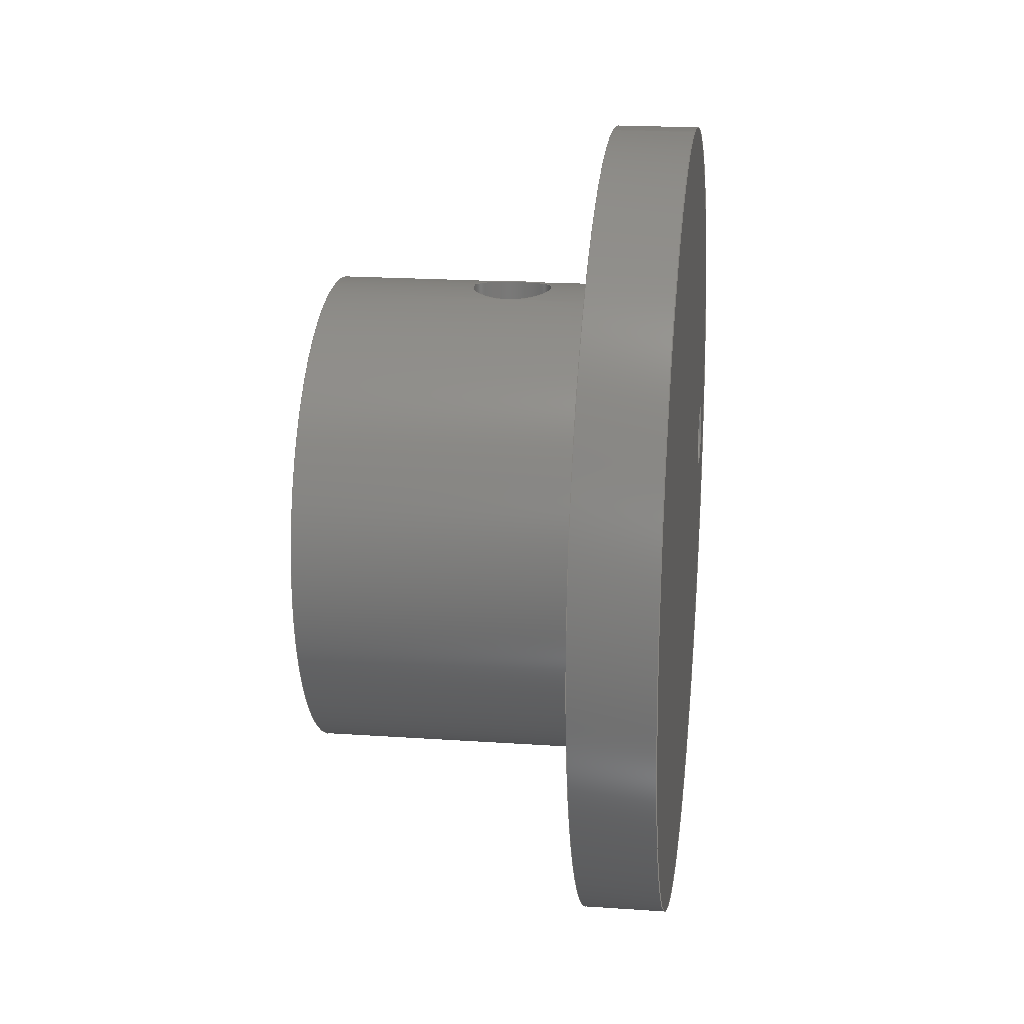
<metadata>
{"format":"step","ext":"step","renderer":"f3d","projection":"perspective","resolution":1024,"background":"white","views":[{"elev":18.8,"azim":7.5,"up":"+Z"}]}
</metadata>
<code>
ISO-10303-21;
DATA;
#1=MECHANICAL_DESIGN_GEOMETRIC_PRESENTATION_REPRESENTATION('',(#7,#8),
#402);
#2=SHAPE_REPRESENTATION_RELATIONSHIP('SRR','None',#409,#3);
#3=ADVANCED_BREP_SHAPE_REPRESENTATION('',(#9,#10),#401);
#4=B_SPLINE_CURVE_WITH_KNOTS('',3,(#313,#314,#315,#316,#317,#318,#319,
#320,#321,#322,#323,#324,#325,#326,#327,#328,#329,#330,#331,#332,#333,#334,
#335,#336,#337,#338),.UNSPECIFIED.,.F.,.F.,(4,2,2,2,2,2,2,2,2,2,2,2,4),
(0,0.1887,0.3774,0.5662,0.7549,
0.9436,1.132,1.321,1.51,1.699,
1.887,2.076,2.265),.UNSPECIFIED.);
#5=B_SPLINE_CURVE_WITH_KNOTS('',3,(#339,#340,#341,#342,#343,#344,#345,
#346,#347,#348),.UNSPECIFIED.,.F.,.F.,(4,2,2,2,4),(2.265,2.453,
2.642,2.831,3.02),.UNSPECIFIED.);
#6=B_SPLINE_CURVE_WITH_KNOTS('',3,(#367,#368,#369,#370,#371,#372,#373,
#374,#375,#376,#377,#378,#379,#380,#381,#382,#383,#384),.UNSPECIFIED.,.F.,
 .F.,(4,2,2,2,2,2,2,2,4),(0,0.1207,0.2414,0.362,
0.4827,0.6034,0.7241,0.8447,
0.9654),.UNSPECIFIED.);
#7=STYLED_ITEM('',(#419),#9);
#8=STYLED_ITEM('',(#420),#10);
#9=MANIFOLD_SOLID_BREP('Body2',#196);
#10=MANIFOLD_SOLID_BREP('Body3',#197);
#11=FACE_BOUND('',#37,.T.);
#12=FACE_BOUND('',#40,.T.);
#13=FACE_BOUND('',#49,.T.);
#14=PLANE('',#214);
#15=PLANE('',#218);
#16=PLANE('',#221);
#17=PLANE('',#222);
#18=PLANE('',#224);
#19=PLANE('',#226);
#20=PLANE('',#227);
#21=PLANE('',#232);
#22=FACE_OUTER_BOUND('',#35,.T.);
#23=FACE_OUTER_BOUND('',#36,.T.);
#24=FACE_OUTER_BOUND('',#38,.T.);
#25=FACE_OUTER_BOUND('',#39,.T.);
#26=FACE_OUTER_BOUND('',#41,.T.);
#27=FACE_OUTER_BOUND('',#42,.T.);
#28=FACE_OUTER_BOUND('',#43,.T.);
#29=FACE_OUTER_BOUND('',#44,.T.);
#30=FACE_OUTER_BOUND('',#45,.T.);
#31=FACE_OUTER_BOUND('',#46,.T.);
#32=FACE_OUTER_BOUND('',#47,.T.);
#33=FACE_OUTER_BOUND('',#48,.T.);
#34=FACE_OUTER_BOUND('',#50,.T.);
#35=EDGE_LOOP('',(#128,#129,#130,#131));
#36=EDGE_LOOP('',(#132));
#37=EDGE_LOOP('',(#133));
#38=EDGE_LOOP('',(#134,#135,#136,#137));
#39=EDGE_LOOP('',(#138));
#40=EDGE_LOOP('',(#139));
#41=EDGE_LOOP('',(#140,#141,#142,#143,#144));
#42=EDGE_LOOP('',(#145));
#43=EDGE_LOOP('',(#146,#147,#148,#149));
#44=EDGE_LOOP('',(#150,#151,#152,#153));
#45=EDGE_LOOP('',(#154,#155,#156,#157));
#46=EDGE_LOOP('',(#158,#159,#160,#161));
#47=EDGE_LOOP('',(#162,#163,#164,#165,#166));
#48=EDGE_LOOP('',(#167,#168,#169,#170,#171,#172,#173,#174));
#49=EDGE_LOOP('',(#175,#176));
#50=EDGE_LOOP('',(#177));
#51=LINE('',#297,#64);
#52=LINE('',#305,#65);
#53=LINE('',#311,#66);
#54=LINE('',#353,#67);
#55=LINE('',#355,#68);
#56=LINE('',#358,#69);
#57=LINE('',#361,#70);
#58=LINE('',#363,#71);
#59=LINE('',#364,#72);
#60=LINE('',#385,#73);
#61=LINE('',#388,#74);
#62=LINE('',#389,#75);
#63=LINE('',#396,#76);
#64=VECTOR('',#239,0.4);
#65=VECTOR('',#250,5);
#66=VECTOR('',#257,0.5);
#67=VECTOR('',#262,1);
#68=VECTOR('',#263,1);
#69=VECTOR('',#266,1);
#70=VECTOR('',#269,1);
#71=VECTOR('',#270,1);
#72=VECTOR('',#271,1);
#73=VECTOR('',#274,1);
#74=VECTOR('',#277,1);
#75=VECTOR('',#278,1);
#76=VECTOR('',#287,3);
#77=CIRCLE('',#212,0.4);
#78=CIRCLE('',#213,0.4);
#79=CIRCLE('',#215,5);
#80=CIRCLE('',#217,5);
#81=CIRCLE('',#220,0.5);
#82=CIRCLE('',#223,0.3201);
#83=CIRCLE('',#228,3);
#84=CIRCLE('',#229,3);
#85=CIRCLE('',#231,3);
#86=VERTEX_POINT('',#294);
#87=VERTEX_POINT('',#296);
#88=VERTEX_POINT('',#300);
#89=VERTEX_POINT('',#303);
#90=VERTEX_POINT('',#308);
#91=VERTEX_POINT('',#310);
#92=VERTEX_POINT('',#312);
#93=VERTEX_POINT('',#351);
#94=VERTEX_POINT('',#352);
#95=VERTEX_POINT('',#354);
#96=VERTEX_POINT('',#356);
#97=VERTEX_POINT('',#360);
#98=VERTEX_POINT('',#362);
#99=VERTEX_POINT('',#366);
#100=VERTEX_POINT('',#387);
#101=VERTEX_POINT('',#391);
#102=VERTEX_POINT('',#395);
#103=EDGE_CURVE('',#86,#86,#77,.T.);
#104=EDGE_CURVE('',#86,#87,#51,.T.);
#105=EDGE_CURVE('',#87,#87,#78,.T.);
#106=EDGE_CURVE('',#88,#88,#79,.T.);
#107=EDGE_CURVE('',#89,#89,#80,.T.);
#108=EDGE_CURVE('',#89,#88,#52,.T.);
#109=EDGE_CURVE('',#90,#90,#81,.T.);
#110=EDGE_CURVE('',#90,#91,#53,.T.);
#111=EDGE_CURVE('',#92,#91,#4,.T.);
#112=EDGE_CURVE('',#91,#92,#5,.T.);
#113=EDGE_CURVE('',#93,#94,#54,.T.);
#114=EDGE_CURVE('',#95,#93,#55,.T.);
#115=EDGE_CURVE('',#95,#96,#82,.T.);
#116=EDGE_CURVE('',#96,#94,#56,.T.);
#117=EDGE_CURVE('',#94,#97,#57,.T.);
#118=EDGE_CURVE('',#96,#98,#58,.T.);
#119=EDGE_CURVE('',#97,#98,#59,.T.);
#120=EDGE_CURVE('',#98,#99,#6,.T.);
#121=EDGE_CURVE('',#95,#99,#60,.T.);
#122=EDGE_CURVE('',#100,#93,#61,.T.);
#123=EDGE_CURVE('',#99,#100,#62,.T.);
#124=EDGE_CURVE('',#97,#101,#83,.T.);
#125=EDGE_CURVE('',#101,#100,#84,.T.);
#126=EDGE_CURVE('',#101,#102,#63,.T.);
#127=EDGE_CURVE('',#102,#102,#85,.T.);
#128=ORIENTED_EDGE('',*,*,#103,.F.);
#129=ORIENTED_EDGE('',*,*,#104,.T.);
#130=ORIENTED_EDGE('',*,*,#105,.F.);
#131=ORIENTED_EDGE('',*,*,#104,.F.);
#132=ORIENTED_EDGE('',*,*,#106,.T.);
#133=ORIENTED_EDGE('',*,*,#103,.T.);
#134=ORIENTED_EDGE('',*,*,#107,.F.);
#135=ORIENTED_EDGE('',*,*,#108,.T.);
#136=ORIENTED_EDGE('',*,*,#106,.F.);
#137=ORIENTED_EDGE('',*,*,#108,.F.);
#138=ORIENTED_EDGE('',*,*,#107,.T.);
#139=ORIENTED_EDGE('',*,*,#105,.T.);
#140=ORIENTED_EDGE('',*,*,#109,.F.);
#141=ORIENTED_EDGE('',*,*,#110,.T.);
#142=ORIENTED_EDGE('',*,*,#111,.F.);
#143=ORIENTED_EDGE('',*,*,#112,.F.);
#144=ORIENTED_EDGE('',*,*,#110,.F.);
#145=ORIENTED_EDGE('',*,*,#109,.T.);
#146=ORIENTED_EDGE('',*,*,#113,.F.);
#147=ORIENTED_EDGE('',*,*,#114,.F.);
#148=ORIENTED_EDGE('',*,*,#115,.T.);
#149=ORIENTED_EDGE('',*,*,#116,.T.);
#150=ORIENTED_EDGE('',*,*,#117,.F.);
#151=ORIENTED_EDGE('',*,*,#116,.F.);
#152=ORIENTED_EDGE('',*,*,#118,.T.);
#153=ORIENTED_EDGE('',*,*,#119,.F.);
#154=ORIENTED_EDGE('',*,*,#120,.F.);
#155=ORIENTED_EDGE('',*,*,#118,.F.);
#156=ORIENTED_EDGE('',*,*,#115,.F.);
#157=ORIENTED_EDGE('',*,*,#121,.T.);
#158=ORIENTED_EDGE('',*,*,#122,.F.);
#159=ORIENTED_EDGE('',*,*,#123,.F.);
#160=ORIENTED_EDGE('',*,*,#121,.F.);
#161=ORIENTED_EDGE('',*,*,#114,.T.);
#162=ORIENTED_EDGE('',*,*,#122,.T.);
#163=ORIENTED_EDGE('',*,*,#113,.T.);
#164=ORIENTED_EDGE('',*,*,#117,.T.);
#165=ORIENTED_EDGE('',*,*,#124,.T.);
#166=ORIENTED_EDGE('',*,*,#125,.T.);
#167=ORIENTED_EDGE('',*,*,#123,.T.);
#168=ORIENTED_EDGE('',*,*,#125,.F.);
#169=ORIENTED_EDGE('',*,*,#126,.T.);
#170=ORIENTED_EDGE('',*,*,#127,.T.);
#171=ORIENTED_EDGE('',*,*,#126,.F.);
#172=ORIENTED_EDGE('',*,*,#124,.F.);
#173=ORIENTED_EDGE('',*,*,#119,.T.);
#174=ORIENTED_EDGE('',*,*,#120,.T.);
#175=ORIENTED_EDGE('',*,*,#111,.T.);
#176=ORIENTED_EDGE('',*,*,#112,.T.);
#177=ORIENTED_EDGE('',*,*,#127,.F.);
#178=CYLINDRICAL_SURFACE('',#211,0.4);
#179=CYLINDRICAL_SURFACE('',#216,5);
#180=CYLINDRICAL_SURFACE('',#219,0.5);
#181=CYLINDRICAL_SURFACE('',#225,0.3201);
#182=CYLINDRICAL_SURFACE('',#230,3);
#183=ADVANCED_FACE('',(#22),#178,.F.);
#184=ADVANCED_FACE('',(#23,#11),#14,.F.);
#185=ADVANCED_FACE('',(#24),#179,.T.);
#186=ADVANCED_FACE('',(#25,#12),#15,.T.);
#187=ADVANCED_FACE('',(#26),#180,.F.);
#188=ADVANCED_FACE('',(#27),#16,.T.);
#189=ADVANCED_FACE('',(#28),#17,.T.);
#190=ADVANCED_FACE('',(#29),#18,.F.);
#191=ADVANCED_FACE('',(#30),#181,.F.);
#192=ADVANCED_FACE('',(#31),#19,.F.);
#193=ADVANCED_FACE('',(#32),#20,.T.);
#194=ADVANCED_FACE('',(#33,#13),#182,.T.);
#195=ADVANCED_FACE('',(#34),#21,.F.);
#196=CLOSED_SHELL('',(#183,#184,#185,#186));
#197=CLOSED_SHELL('',(#187,#188,#189,#190,#191,#192,#193,#194,#195));
#198=DERIVED_UNIT_ELEMENT(#200,1);
#199=DERIVED_UNIT_ELEMENT(#404,3);
#200=(
MASS_UNIT()
NAMED_UNIT(*)
SI_UNIT(.KILO.,.GRAM.)
);
#201=DERIVED_UNIT((#198,#199));
#202=MEASURE_REPRESENTATION_ITEM('density measure',
POSITIVE_RATIO_MEASURE(7850),#201);
#203=PROPERTY_DEFINITION_REPRESENTATION(#208,#205);
#204=PROPERTY_DEFINITION_REPRESENTATION(#209,#206);
#205=REPRESENTATION('material name',(#207),#401);
#206=REPRESENTATION('density',(#202),#401);
#207=DESCRIPTIVE_REPRESENTATION_ITEM('Steel','Steel');
#208=PROPERTY_DEFINITION('material property','material name',#411);
#209=PROPERTY_DEFINITION('material property','density of part',#411);
#210=AXIS2_PLACEMENT_3D('placement',#292,#233,#234);
#211=AXIS2_PLACEMENT_3D('',#293,#235,#236);
#212=AXIS2_PLACEMENT_3D('',#295,#237,#238);
#213=AXIS2_PLACEMENT_3D('',#298,#240,#241);
#214=AXIS2_PLACEMENT_3D('',#299,#242,#243);
#215=AXIS2_PLACEMENT_3D('',#301,#244,#245);
#216=AXIS2_PLACEMENT_3D('',#302,#246,#247);
#217=AXIS2_PLACEMENT_3D('',#304,#248,#249);
#218=AXIS2_PLACEMENT_3D('',#306,#251,#252);
#219=AXIS2_PLACEMENT_3D('',#307,#253,#254);
#220=AXIS2_PLACEMENT_3D('',#309,#255,#256);
#221=AXIS2_PLACEMENT_3D('',#349,#258,#259);
#222=AXIS2_PLACEMENT_3D('',#350,#260,#261);
#223=AXIS2_PLACEMENT_3D('',#357,#264,#265);
#224=AXIS2_PLACEMENT_3D('',#359,#267,#268);
#225=AXIS2_PLACEMENT_3D('',#365,#272,#273);
#226=AXIS2_PLACEMENT_3D('',#386,#275,#276);
#227=AXIS2_PLACEMENT_3D('',#390,#279,#280);
#228=AXIS2_PLACEMENT_3D('',#392,#281,#282);
#229=AXIS2_PLACEMENT_3D('',#393,#283,#284);
#230=AXIS2_PLACEMENT_3D('',#394,#285,#286);
#231=AXIS2_PLACEMENT_3D('',#397,#288,#289);
#232=AXIS2_PLACEMENT_3D('',#398,#290,#291);
#233=DIRECTION('axis',(0,0,1));
#234=DIRECTION('refdir',(1,0,0));
#235=DIRECTION('center_axis',(1,0,0));
#236=DIRECTION('ref_axis',(0,0,1));
#237=DIRECTION('center_axis',(1,0,0));
#238=DIRECTION('ref_axis',(0,0,1));
#239=DIRECTION('',(1,0,0));
#240=DIRECTION('center_axis',(-1,0,0));
#241=DIRECTION('ref_axis',(0,0,1));
#242=DIRECTION('center_axis',(1,0,0));
#243=DIRECTION('ref_axis',(0,0,-1));
#244=DIRECTION('center_axis',(-1,0,0));
#245=DIRECTION('ref_axis',(0,0,-1));
#246=DIRECTION('center_axis',(1,0,0));
#247=DIRECTION('ref_axis',(0,0,-1));
#248=DIRECTION('center_axis',(1,0,0));
#249=DIRECTION('ref_axis',(0,0,-1));
#250=DIRECTION('',(-1,0,0));
#251=DIRECTION('center_axis',(1,0,0));
#252=DIRECTION('ref_axis',(0,0,-1));
#253=DIRECTION('center_axis',(0,0,1));
#254=DIRECTION('ref_axis',(1,0,0));
#255=DIRECTION('center_axis',(0,0,1));
#256=DIRECTION('ref_axis',(1,0,0));
#257=DIRECTION('',(0,0,1));
#258=DIRECTION('center_axis',(0,0,1));
#259=DIRECTION('ref_axis',(1,0,0));
#260=DIRECTION('center_axis',(0,1,0));
#261=DIRECTION('ref_axis',(1,0,0));
#262=DIRECTION('',(0,0,-1));
#263=DIRECTION('',(-1,0,0));
#264=DIRECTION('center_axis',(0,1,0));
#265=DIRECTION('ref_axis',(0,0,1));
#266=DIRECTION('',(-1,0,0));
#267=DIRECTION('center_axis',(0,0,-1));
#268=DIRECTION('ref_axis',(-1,0,0));
#269=DIRECTION('',(0,1,0));
#270=DIRECTION('',(0,1,0));
#271=DIRECTION('',(1,0,0));
#272=DIRECTION('center_axis',(0,1,0));
#273=DIRECTION('ref_axis',(0,0,1));
#274=DIRECTION('',(0,1,0));
#275=DIRECTION('center_axis',(0,0,1));
#276=DIRECTION('ref_axis',(1,0,0));
#277=DIRECTION('',(0,-1,0));
#278=DIRECTION('',(-1,0,0));
#279=DIRECTION('center_axis',(-1,0,0));
#280=DIRECTION('ref_axis',(0,0,1));
#281=DIRECTION('center_axis',(-1,0,0));
#282=DIRECTION('ref_axis',(0,0,1));
#283=DIRECTION('center_axis',(-1,0,0));
#284=DIRECTION('ref_axis',(0,0,1));
#285=DIRECTION('center_axis',(-1,0,0));
#286=DIRECTION('ref_axis',(0,0,1));
#287=DIRECTION('',(1,0,0));
#288=DIRECTION('center_axis',(-1,0,0));
#289=DIRECTION('ref_axis',(0,0,1));
#290=DIRECTION('center_axis',(-1,0,0));
#291=DIRECTION('ref_axis',(0,0,1));
#292=CARTESIAN_POINT('',(0,0,0));
#293=CARTESIAN_POINT('Origin',(-0.5,3.819,-0.004243));
#294=CARTESIAN_POINT('',(-0.5,3.819,-0.4042));
#295=CARTESIAN_POINT('Origin',(-0.5,3.819,-0.004243));
#296=CARTESIAN_POINT('',(0.5,3.819,-0.4042));
#297=CARTESIAN_POINT('',(-0.5,3.819,-0.4042));
#298=CARTESIAN_POINT('Origin',(0.5,3.819,-0.004243));
#299=CARTESIAN_POINT('Origin',(-0.5,0,0));
#300=CARTESIAN_POINT('',(-0.5,-6.123e-16,5));
#301=CARTESIAN_POINT('Origin',(-0.5,0,0));
#302=CARTESIAN_POINT('Origin',(0,0,0));
#303=CARTESIAN_POINT('',(0.5,-6.123e-16,5));
#304=CARTESIAN_POINT('Origin',(0.5,0,0));
#305=CARTESIAN_POINT('',(0,-6.123e-16,5));
#306=CARTESIAN_POINT('Origin',(0.5,0,0));
#307=CARTESIAN_POINT('Origin',(-1.744,-0.0002669,
0));
#308=CARTESIAN_POINT('',(-2.244,-0.0002669,0));
#309=CARTESIAN_POINT('Origin',(-1.744,-0.0002669,
0));
#310=CARTESIAN_POINT('',(-2.244,-0.0002669,3));
#311=CARTESIAN_POINT('',(-2.244,-0.0002669,0));
#312=CARTESIAN_POINT('',(-1.744,0.4997,2.958));
#313=CARTESIAN_POINT('Ctrl Pts',(-1.744,0.4997,2.958));
#314=CARTESIAN_POINT('Ctrl Pts',(-1.682,0.4997,2.958));
#315=CARTESIAN_POINT('Ctrl Pts',(-1.615,0.4871,2.96));
#316=CARTESIAN_POINT('Ctrl Pts',(-1.491,0.4361,2.968));
#317=CARTESIAN_POINT('Ctrl Pts',(-1.435,0.3976,2.974));
#318=CARTESIAN_POINT('Ctrl Pts',(-1.347,0.309,2.984));
#319=CARTESIAN_POINT('Ctrl Pts',(-1.308,0.2528,2.99));
#320=CARTESIAN_POINT('Ctrl Pts',(-1.257,0.1297,2.998));
#321=CARTESIAN_POINT('Ctrl Pts',(-1.244,0.06264,3));
#322=CARTESIAN_POINT('Ctrl Pts',(-1.244,-0.06317,
3));
#323=CARTESIAN_POINT('Ctrl Pts',(-1.257,-0.1302,2.998));
#324=CARTESIAN_POINT('Ctrl Pts',(-1.308,-0.2533,2.99));
#325=CARTESIAN_POINT('Ctrl Pts',(-1.347,-0.3095,2.984));
#326=CARTESIAN_POINT('Ctrl Pts',(-1.435,-0.3981,2.974));
#327=CARTESIAN_POINT('Ctrl Pts',(-1.491,-0.4366,2.968));
#328=CARTESIAN_POINT('Ctrl Pts',(-1.615,-0.4877,2.96));
#329=CARTESIAN_POINT('Ctrl Pts',(-1.682,-0.5003,2.958));
#330=CARTESIAN_POINT('Ctrl Pts',(-1.807,-0.5003,2.958));
#331=CARTESIAN_POINT('Ctrl Pts',(-1.874,-0.4877,2.96));
#332=CARTESIAN_POINT('Ctrl Pts',(-1.998,-0.4366,2.968));
#333=CARTESIAN_POINT('Ctrl Pts',(-2.054,-0.3981,2.974));
#334=CARTESIAN_POINT('Ctrl Pts',(-2.142,-0.3095,2.984));
#335=CARTESIAN_POINT('Ctrl Pts',(-2.181,-0.2533,2.99));
#336=CARTESIAN_POINT('Ctrl Pts',(-2.232,-0.1302,2.998));
#337=CARTESIAN_POINT('Ctrl Pts',(-2.244,-0.06317,
3));
#338=CARTESIAN_POINT('Ctrl Pts',(-2.244,-0.0002669,
3));
#339=CARTESIAN_POINT('Ctrl Pts',(-2.244,-0.0002669,
3));
#340=CARTESIAN_POINT('Ctrl Pts',(-2.244,0.06264,3));
#341=CARTESIAN_POINT('Ctrl Pts',(-2.232,0.1297,2.998));
#342=CARTESIAN_POINT('Ctrl Pts',(-2.181,0.2528,2.99));
#343=CARTESIAN_POINT('Ctrl Pts',(-2.142,0.309,2.984));
#344=CARTESIAN_POINT('Ctrl Pts',(-2.054,0.3976,2.974));
#345=CARTESIAN_POINT('Ctrl Pts',(-1.998,0.4361,2.968));
#346=CARTESIAN_POINT('Ctrl Pts',(-1.874,0.4871,2.96));
#347=CARTESIAN_POINT('Ctrl Pts',(-1.807,0.4997,2.958));
#348=CARTESIAN_POINT('Ctrl Pts',(-1.744,0.4997,2.958));
#349=CARTESIAN_POINT('Origin',(-1.744,-0.0002669,
0));
#350=CARTESIAN_POINT('Origin',(-3.45,0,-0.002676));
#351=CARTESIAN_POINT('',(-4,0,0.3174));
#352=CARTESIAN_POINT('',(-4,0,-0.3228));
#353=CARTESIAN_POINT('',(-4,0,-0.001338));
#354=CARTESIAN_POINT('',(-2.987,0,0.3174));
#355=CARTESIAN_POINT('',(-2.987,0,0.3174));
#356=CARTESIAN_POINT('',(-2.987,0,-0.3228));
#357=CARTESIAN_POINT('Origin',(-2.987,0,-0.002676));
#358=CARTESIAN_POINT('',(-2.987,0,-0.3228));
#359=CARTESIAN_POINT('Origin',(-2.987,0,-0.3228));
#360=CARTESIAN_POINT('',(-4,2.983,-0.3228));
#361=CARTESIAN_POINT('',(-4,0,-0.3228));
#362=CARTESIAN_POINT('',(-2.987,2.983,-0.3228));
#363=CARTESIAN_POINT('',(-2.987,0,-0.3228));
#364=CARTESIAN_POINT('',(-0.5,2.983,-0.3228));
#365=CARTESIAN_POINT('Origin',(-2.987,0,-0.002676));
#366=CARTESIAN_POINT('',(-2.987,2.983,0.3174));
#367=CARTESIAN_POINT('Ctrl Pts',(-2.987,2.983,-0.3228));
#368=CARTESIAN_POINT('Ctrl Pts',(-2.947,2.983,-0.3228));
#369=CARTESIAN_POINT('Ctrl Pts',(-2.904,2.983,-0.3147));
#370=CARTESIAN_POINT('Ctrl Pts',(-2.826,2.987,-0.2821));
#371=CARTESIAN_POINT('Ctrl Pts',(-2.79,2.989,-0.2574));
#372=CARTESIAN_POINT('Ctrl Pts',(-2.733,2.993,-0.2006));
#373=CARTESIAN_POINT('Ctrl Pts',(-2.708,2.996,-0.1646));
#374=CARTESIAN_POINT('Ctrl Pts',(-2.675,2.999,-0.08579));
#375=CARTESIAN_POINT('Ctrl Pts',(-2.667,3,-0.0429));
#376=CARTESIAN_POINT('Ctrl Pts',(-2.667,3,0.03755));
#377=CARTESIAN_POINT('Ctrl Pts',(-2.675,2.999,0.08043));
#378=CARTESIAN_POINT('Ctrl Pts',(-2.708,2.996,0.1593));
#379=CARTESIAN_POINT('Ctrl Pts',(-2.733,2.994,0.1953));
#380=CARTESIAN_POINT('Ctrl Pts',(-2.79,2.99,0.2521));
#381=CARTESIAN_POINT('Ctrl Pts',(-2.826,2.987,0.2767));
#382=CARTESIAN_POINT('Ctrl Pts',(-2.904,2.984,0.3094));
#383=CARTESIAN_POINT('Ctrl Pts',(-2.947,2.983,0.3174));
#384=CARTESIAN_POINT('Ctrl Pts',(-2.987,2.983,0.3174));
#385=CARTESIAN_POINT('',(-2.987,0,0.3174));
#386=CARTESIAN_POINT('Origin',(-4.233,0,0.3174));
#387=CARTESIAN_POINT('',(-4,2.983,0.3174));
#388=CARTESIAN_POINT('',(-4,0,0.3174));
#389=CARTESIAN_POINT('',(-0.5,2.983,0.3174));
#390=CARTESIAN_POINT('Origin',(-4,0,0));
#391=CARTESIAN_POINT('',(-4,-3.674e-16,-3));
#392=CARTESIAN_POINT('Origin',(-4,0,0));
#393=CARTESIAN_POINT('Origin',(-4,0,0));
#394=CARTESIAN_POINT('Origin',(-0.5,0,0));
#395=CARTESIAN_POINT('',(-0.5,-3.674e-16,-3));
#396=CARTESIAN_POINT('',(-0.5,-3.674e-16,-3));
#397=CARTESIAN_POINT('Origin',(-0.5,0,0));
#398=CARTESIAN_POINT('Origin',(-0.5,0,0));
#399=UNCERTAINTY_MEASURE_WITH_UNIT(LENGTH_MEASURE(0.001),#403,
'DISTANCE_ACCURACY_VALUE',
'Maximum model space distance between geometric entities at asserted c
onnectivities');
#400=UNCERTAINTY_MEASURE_WITH_UNIT(LENGTH_MEASURE(0.001),#403,
'DISTANCE_ACCURACY_VALUE',
'Maximum model space distance between geometric entities at asserted c
onnectivities');
#401=(
GEOMETRIC_REPRESENTATION_CONTEXT(3)
GLOBAL_UNCERTAINTY_ASSIGNED_CONTEXT((#399))
GLOBAL_UNIT_ASSIGNED_CONTEXT((#403,#405,#406))
REPRESENTATION_CONTEXT('','3D')
);
#402=(
GEOMETRIC_REPRESENTATION_CONTEXT(3)
GLOBAL_UNCERTAINTY_ASSIGNED_CONTEXT((#400))
GLOBAL_UNIT_ASSIGNED_CONTEXT((#403,#405,#406))
REPRESENTATION_CONTEXT('','3D')
);
#403=(
LENGTH_UNIT()
NAMED_UNIT(*)
SI_UNIT(.CENTI.,.METRE.)
);
#404=(
LENGTH_UNIT()
NAMED_UNIT(*)
SI_UNIT($,.METRE.)
);
#405=(
NAMED_UNIT(*)
PLANE_ANGLE_UNIT()
SI_UNIT($,.RADIAN.)
);
#406=(
NAMED_UNIT(*)
SI_UNIT($,.STERADIAN.)
SOLID_ANGLE_UNIT()
);
#407=SHAPE_DEFINITION_REPRESENTATION(#408,#409);
#408=PRODUCT_DEFINITION_SHAPE('',$,#411);
#409=SHAPE_REPRESENTATION('',(#210),#401);
#410=PRODUCT_DEFINITION_CONTEXT('part definition',#415,'design');
#411=PRODUCT_DEFINITION('Untitled','Untitled',#412,#410);
#412=PRODUCT_DEFINITION_FORMATION('',$,#417);
#413=PRODUCT_RELATED_PRODUCT_CATEGORY('Untitled','Untitled',(#417));
#414=APPLICATION_PROTOCOL_DEFINITION('international standard',
'automotive_design',2009,#415);
#415=APPLICATION_CONTEXT(
'Core Data for Automotive Mechanical Design Process');
#416=PRODUCT_CONTEXT('part definition',#415,'mechanical');
#417=PRODUCT('Untitled','Untitled',$,(#416));
#418=PRESENTATION_STYLE_ASSIGNMENT((#421));
#419=PRESENTATION_STYLE_ASSIGNMENT((#422));
#420=PRESENTATION_STYLE_ASSIGNMENT((#423));
#421=SURFACE_STYLE_USAGE(.BOTH.,#424);
#422=SURFACE_STYLE_USAGE(.BOTH.,#425);
#423=SURFACE_STYLE_USAGE(.BOTH.,#426);
#424=SURFACE_SIDE_STYLE('',(#427));
#425=SURFACE_SIDE_STYLE('',(#428));
#426=SURFACE_SIDE_STYLE('',(#429));
#427=SURFACE_STYLE_FILL_AREA(#430);
#428=SURFACE_STYLE_FILL_AREA(#431);
#429=SURFACE_STYLE_FILL_AREA(#432);
#430=FILL_AREA_STYLE('Steel - Satin',(#433));
#431=FILL_AREA_STYLE('Paint - Enamel Glossy (Yellow)',(#434));
#432=FILL_AREA_STYLE('Paint - Enamel Glossy (Blue)',(#435));
#433=FILL_AREA_STYLE_COLOUR('Steel - Satin',#436);
#434=FILL_AREA_STYLE_COLOUR('Paint - Enamel Glossy (Yellow)',#437);
#435=FILL_AREA_STYLE_COLOUR('Paint - Enamel Glossy (Blue)',#438);
#436=COLOUR_RGB('Steel - Satin',0.6275,0.6275,0.6275);
#437=COLOUR_RGB('Paint - Enamel Glossy (Yellow)',0.9098,0.6784,
0.1373);
#438=COLOUR_RGB('Paint - Enamel Glossy (Blue)',0.1882,0.2314,
0.5882);
ENDSEC;
END-ISO-10303-21;

</code>
